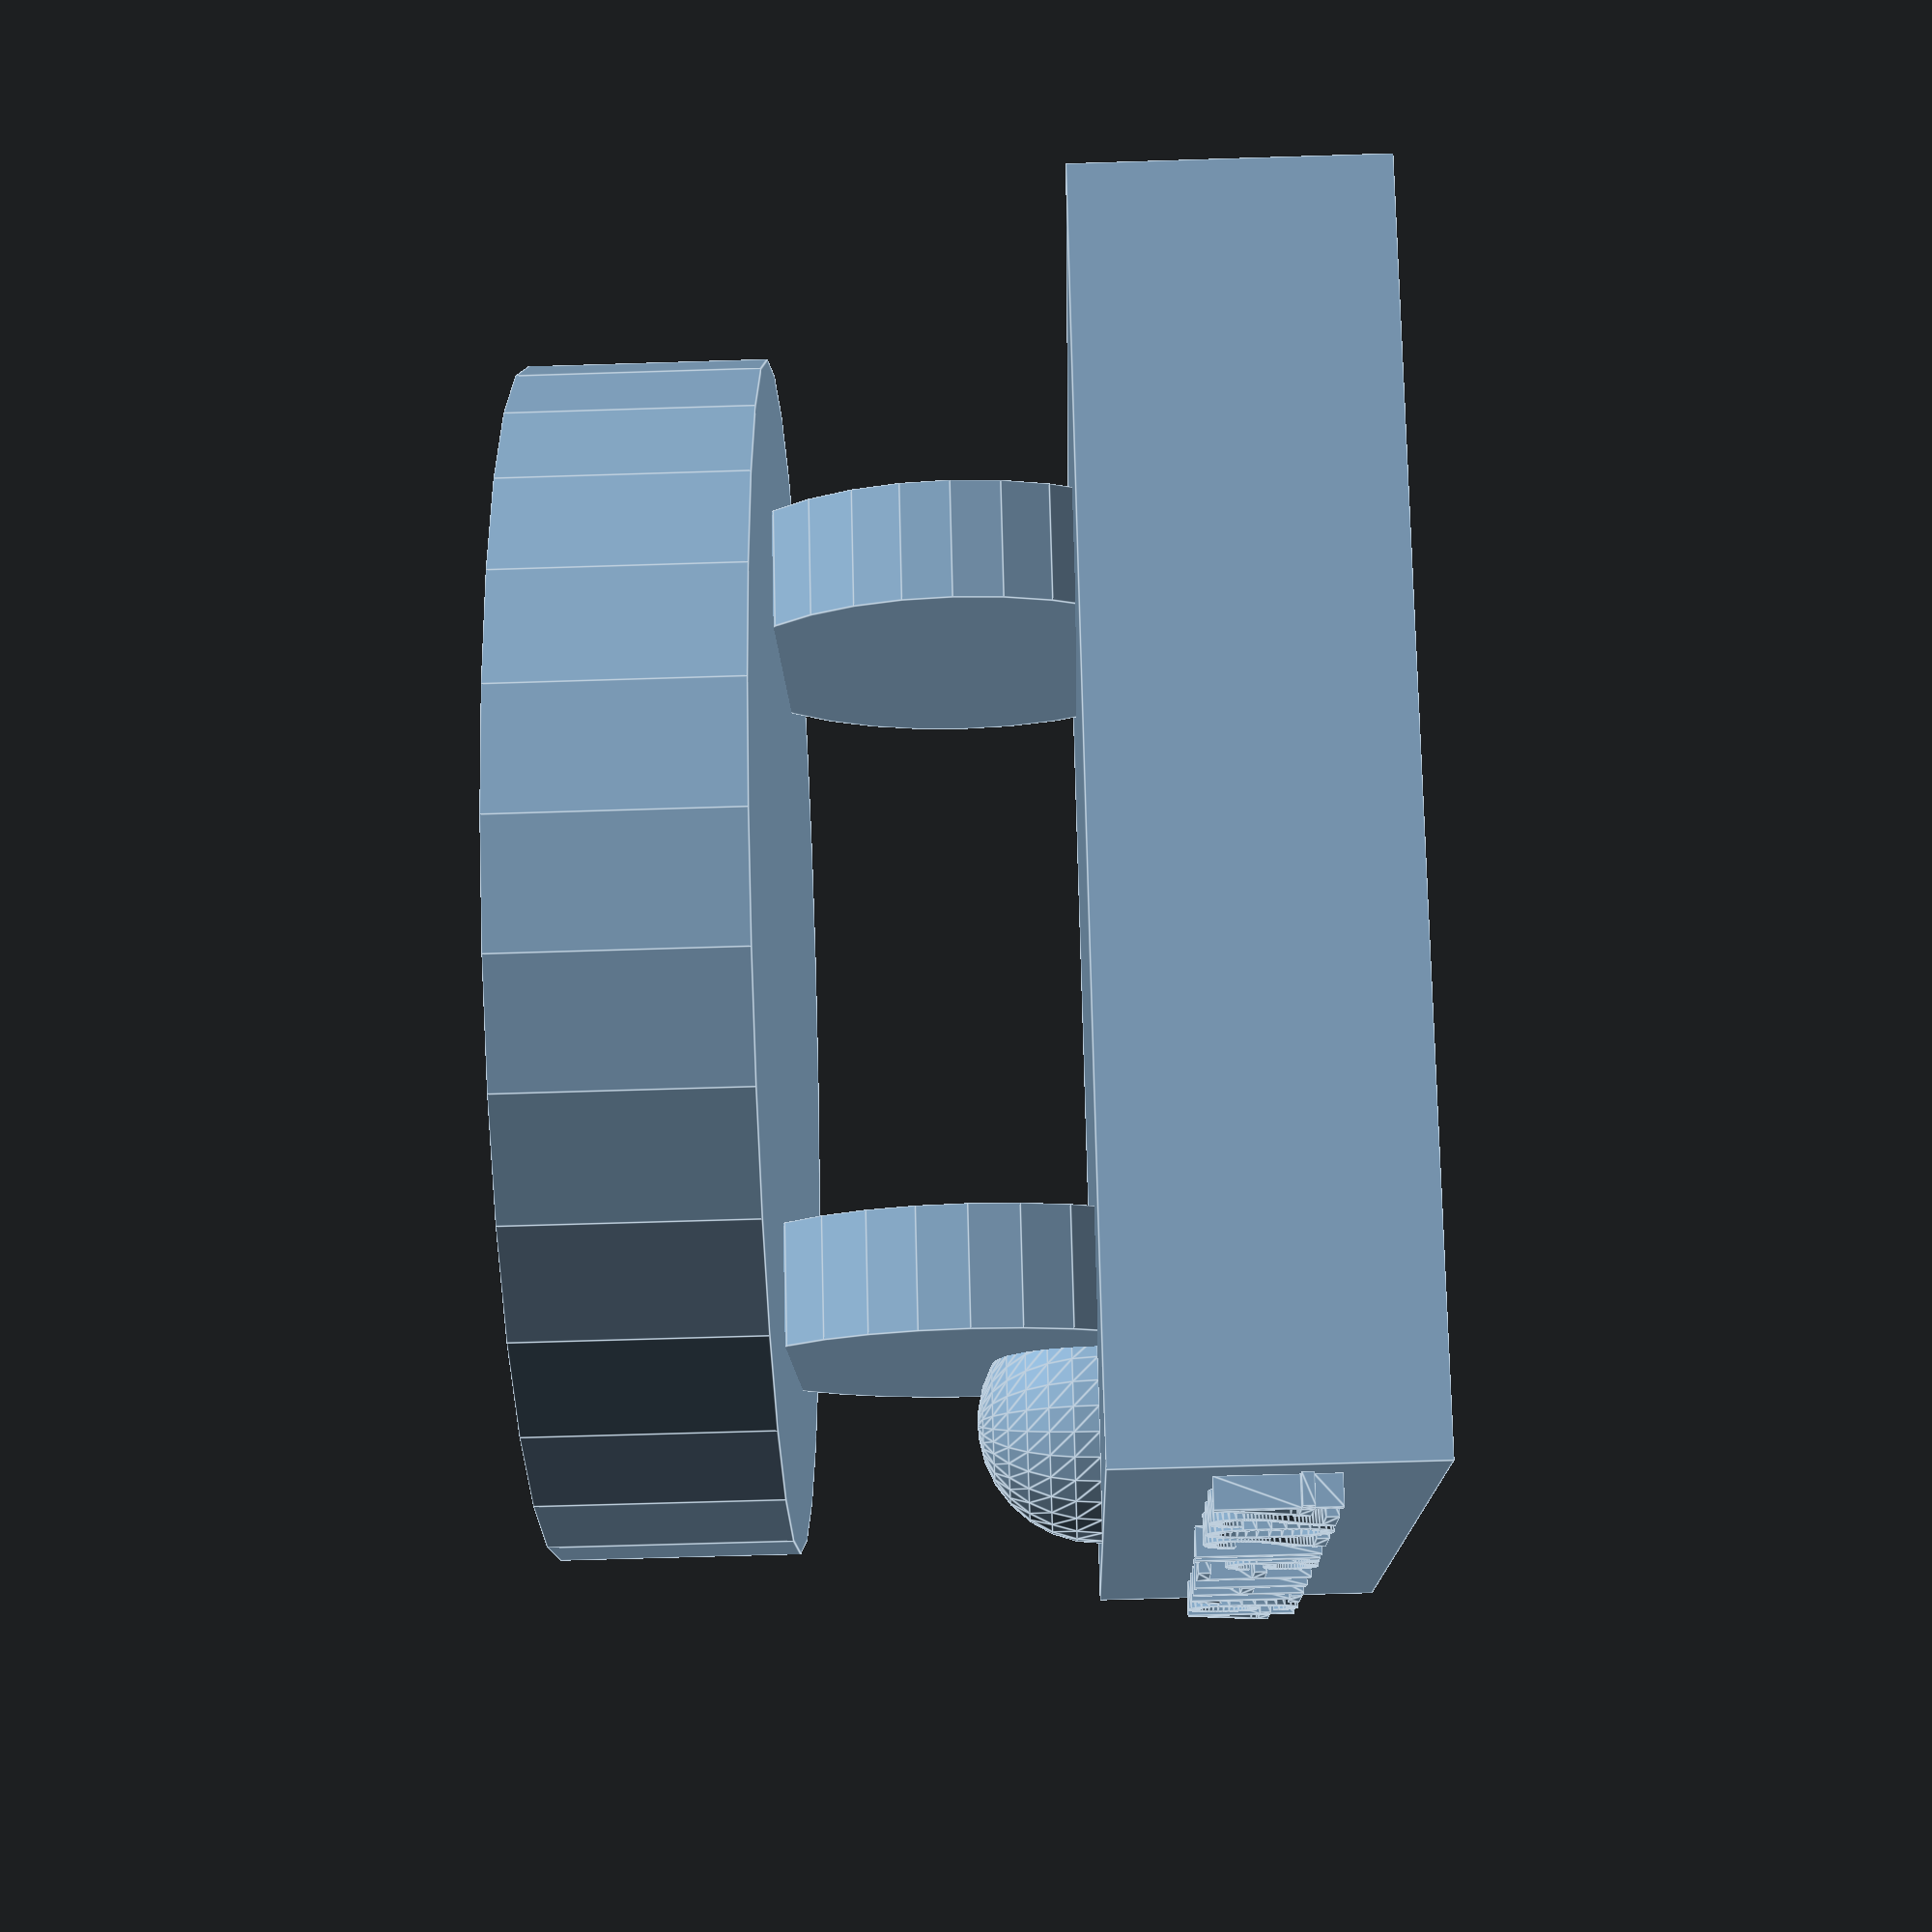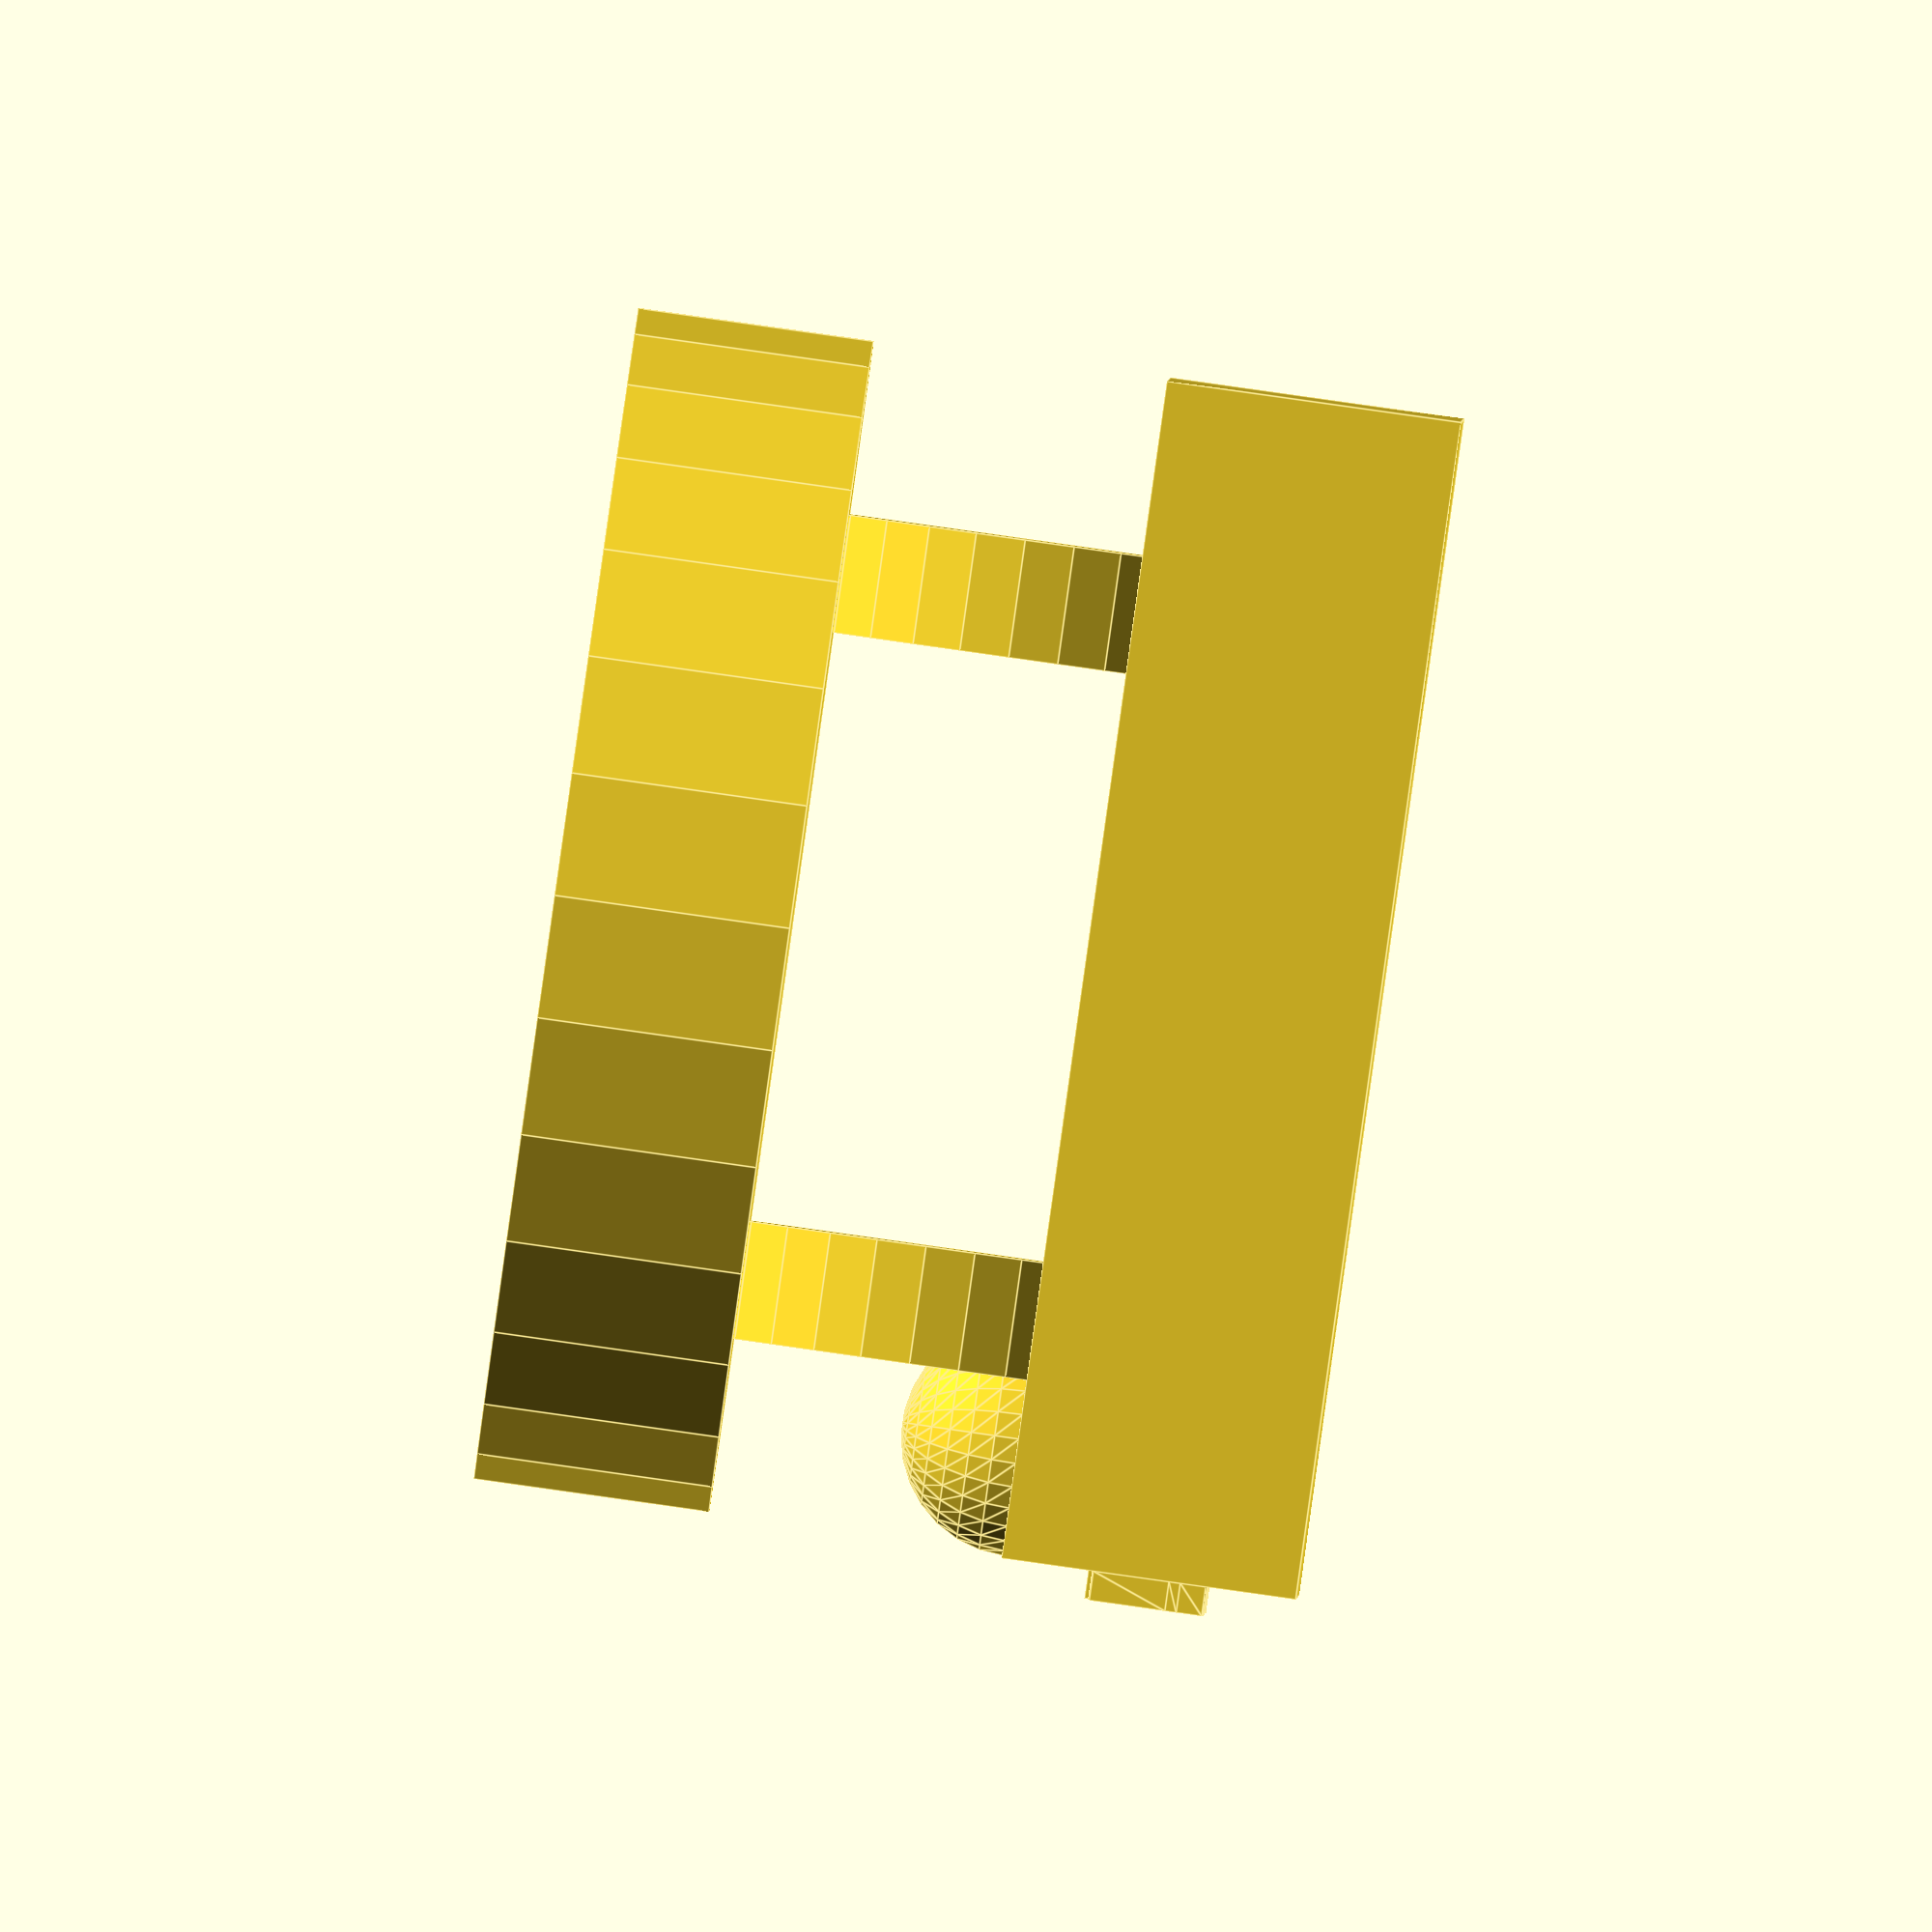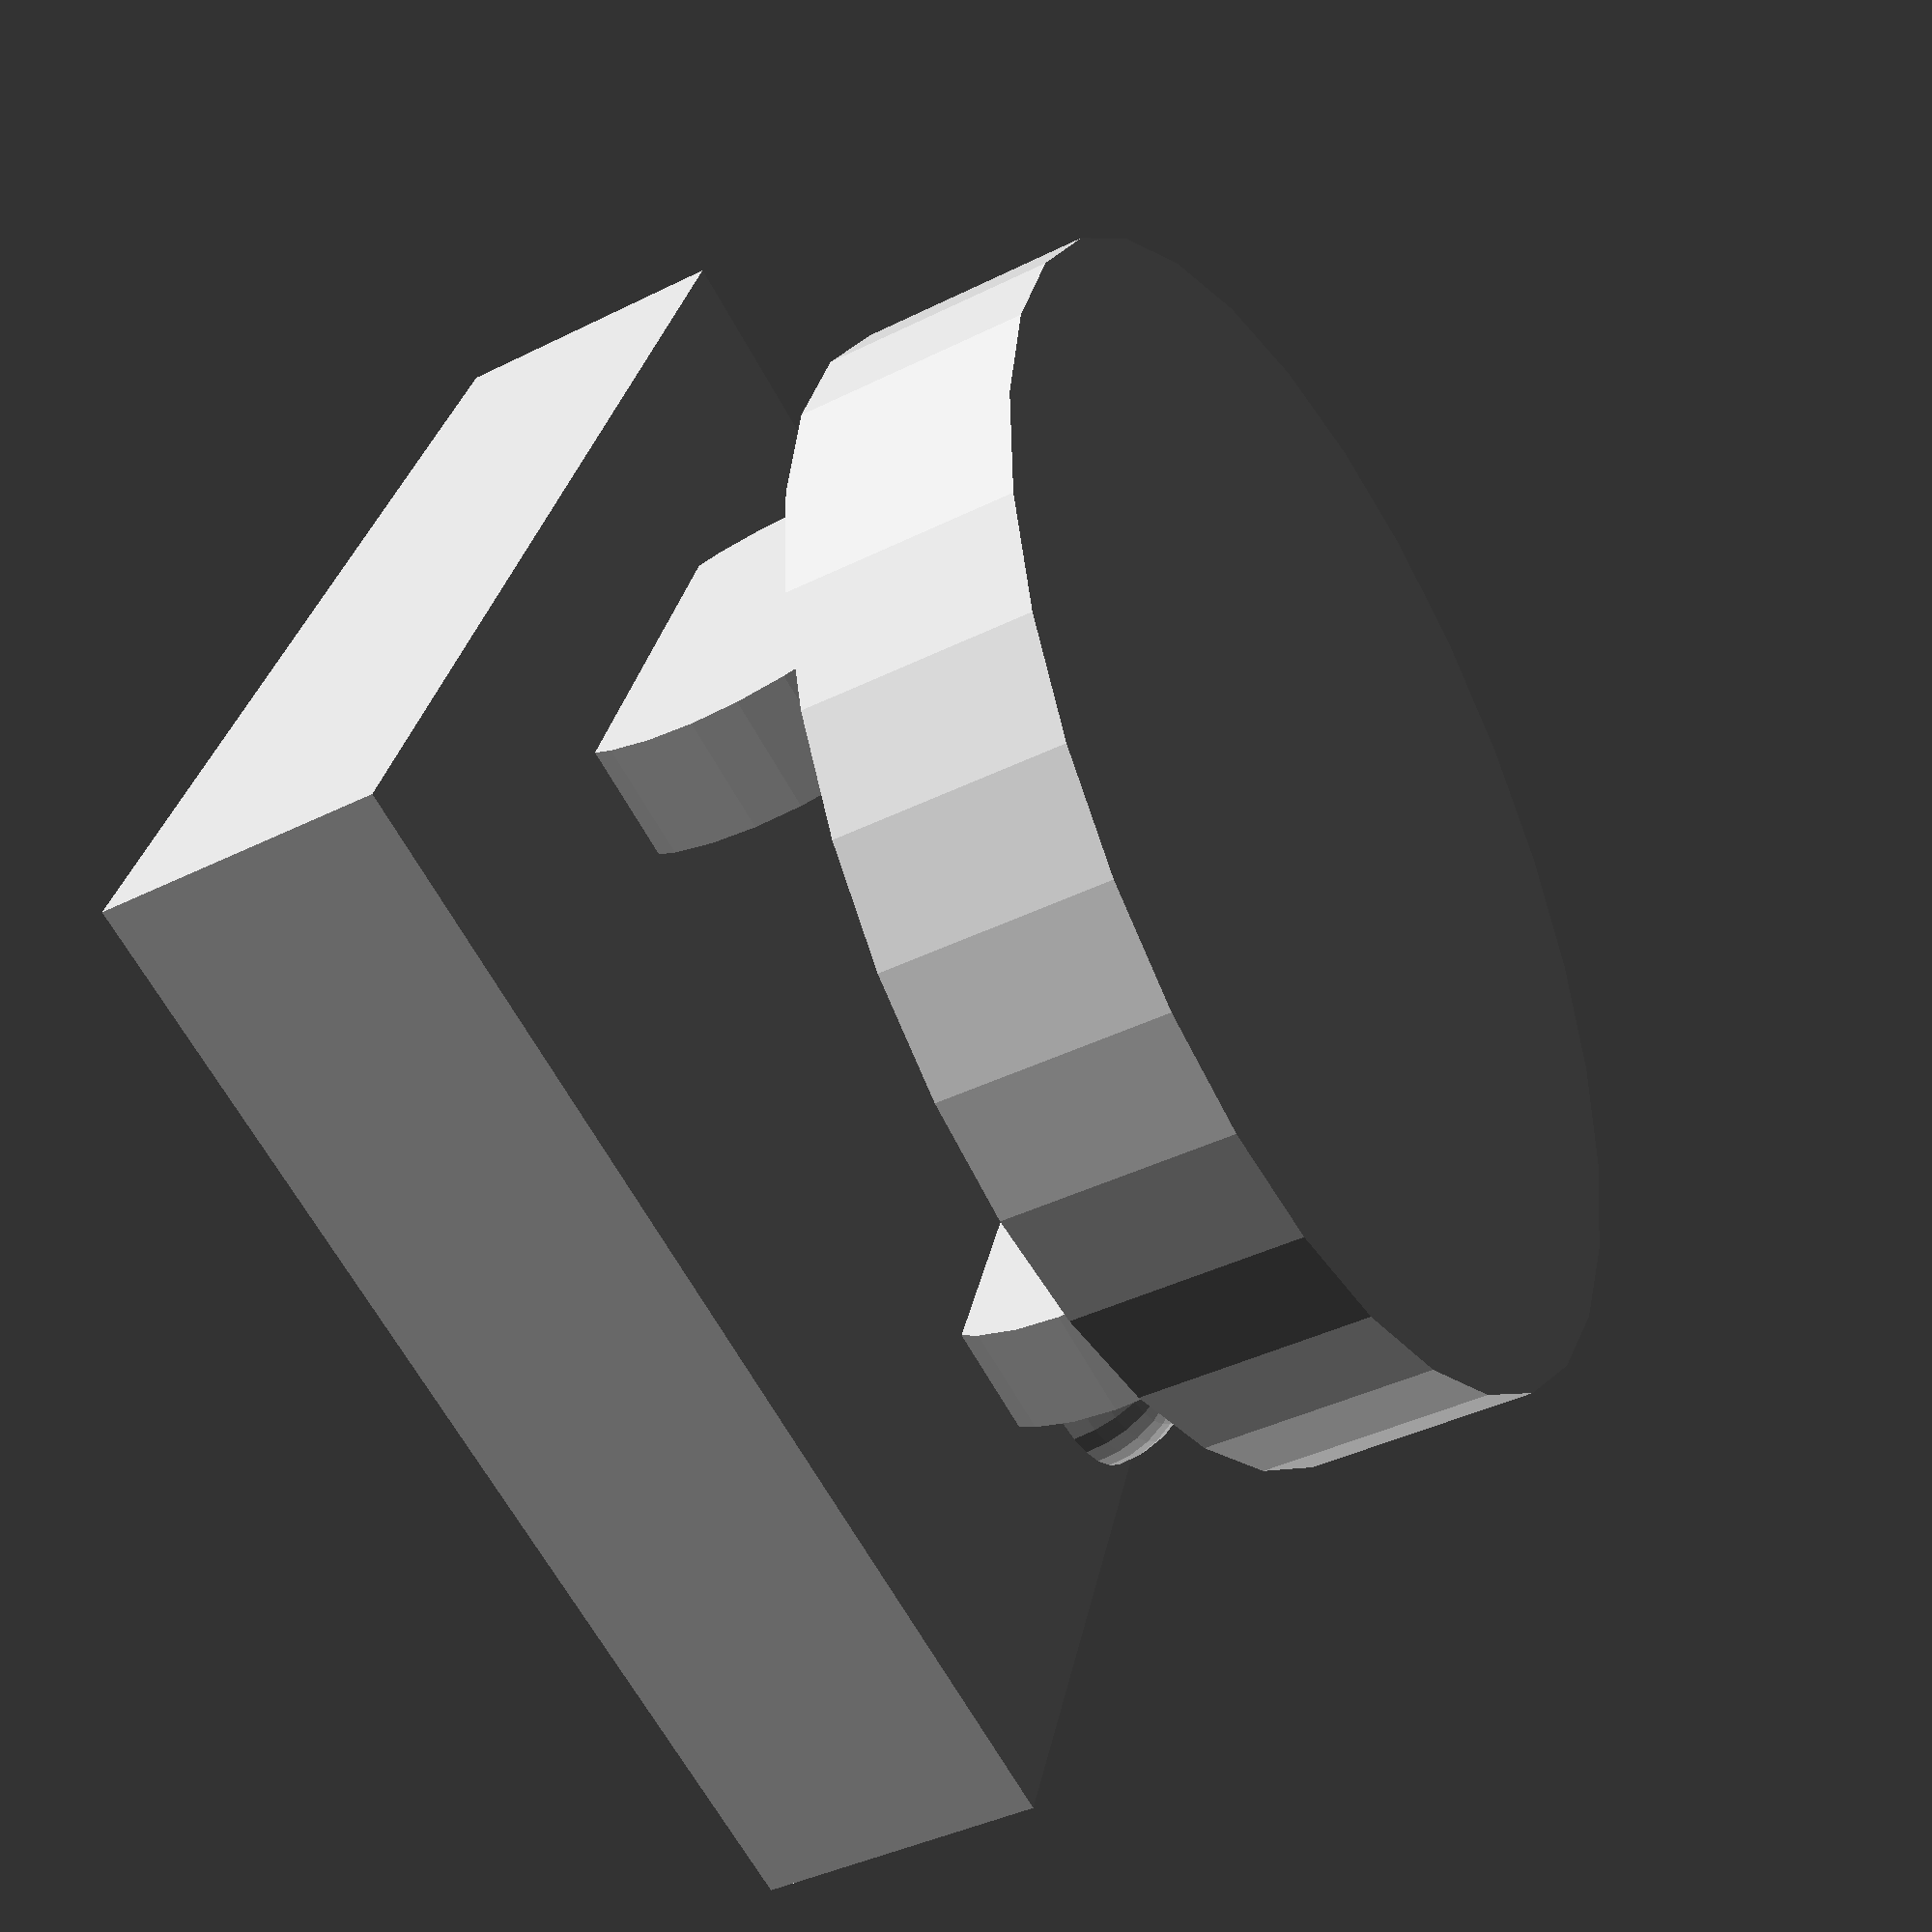
<openscad>
// OpenSCAD Code for 3D Printable Trophy

// Base Pedestal
module pedestal() {
    cube([100, 100, 25]); // 4x4 inches (100mm x 100mm) and 1 inch (25mm) height
    translate([50, 0, 12.5]) // Positioning text on the front face of the base
    rotate([90, 0, 0]) // Rotate text to align with the front face
    linear_extrude(2.5)
    text("491H Fall 2024", size = 10, valign = "center", halign = "center");
}

// Romi Chassis Shape
module romi_chassis() {
    // Main body of the chassis
    translate([50, 50, 60]) // Correctly position above the base center
    cylinder(h = 20, r = 50, center = true); // Approximate the round shape of the chassis

    // Wheels
    translate([50, 80, 35])
    rotate([90, 0, 0])
    cylinder(h = 10, r = 20, center = true); // Right wheel
    translate([50, 20, 35])
    rotate([90, 0, 0])
    cylinder(h = 10, r = 20, center = true); // Left wheel

    // Front caster
    translate([50, 10, 25])
    sphere(r = 10); // Approximate the front caster as a sphere
}

// Infinity Symbol for Infinity Cup
module infinity_symbol() {
    translate([50, 50, 65]) // Position on top of the chassis
    scale([1, 0.5, 1])
    rotate([90, 0, 0])
    torus(10, 5); // Create an infinity symbol using two torus shapes
}

// Clock Symbol for Time Trial
module clock_symbol() {
    translate([50, 50, 65]) // Position on top of the chassis
    cylinder(h = 5, r = 20, center = true); // Clock face
    translate([50, 50, 67])
    rotate([0, 0, 45])
    cube([2, 10, 2], center = true); // Clock hand
    translate([50, 50, 67])
    rotate([0, 0, -45])
    cube([2, 15, 2], center = true); // Clock hand
}

// Main Trophy Assembly
module trophy(version) {
    pedestal();
    romi_chassis();
    if (version == "Infinity Cup") {
        infinity_symbol();
    } else if (version == "Time Trial") {
        clock_symbol();
    }
}

// Render the Infinity Cup Trophy
trophy("Infinity Cup");

</openscad>
<views>
elev=240.0 azim=227.2 roll=88.1 proj=p view=edges
elev=271.0 azim=271.2 roll=98.0 proj=o view=edges
elev=220.5 azim=111.8 roll=238.6 proj=p view=solid
</views>
